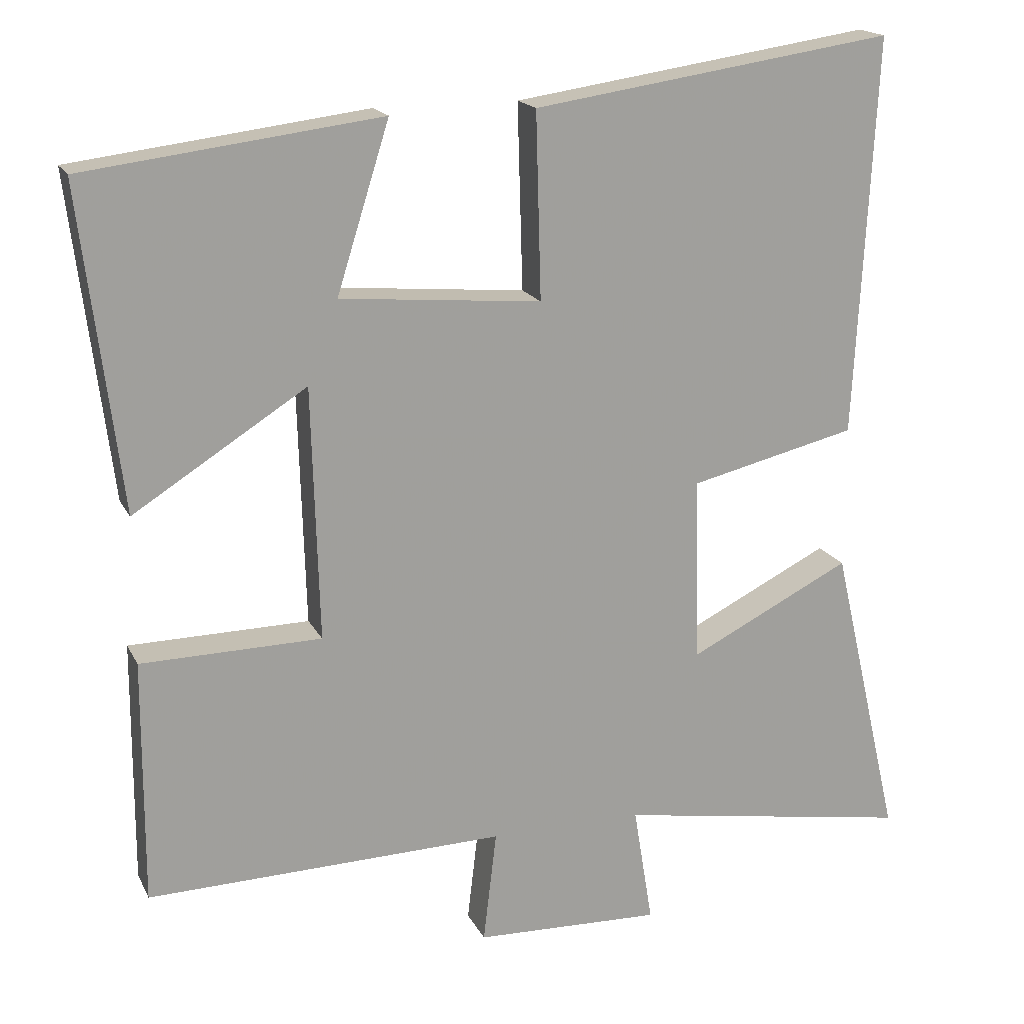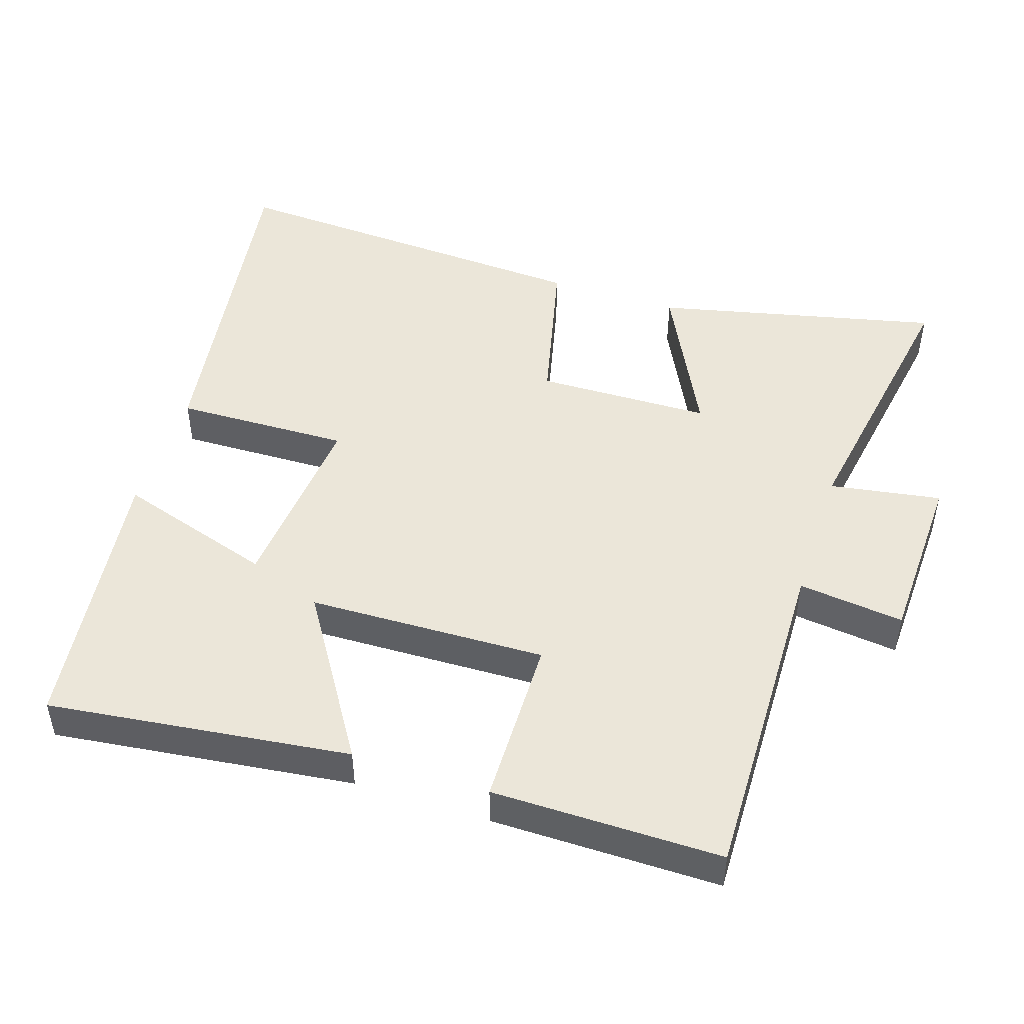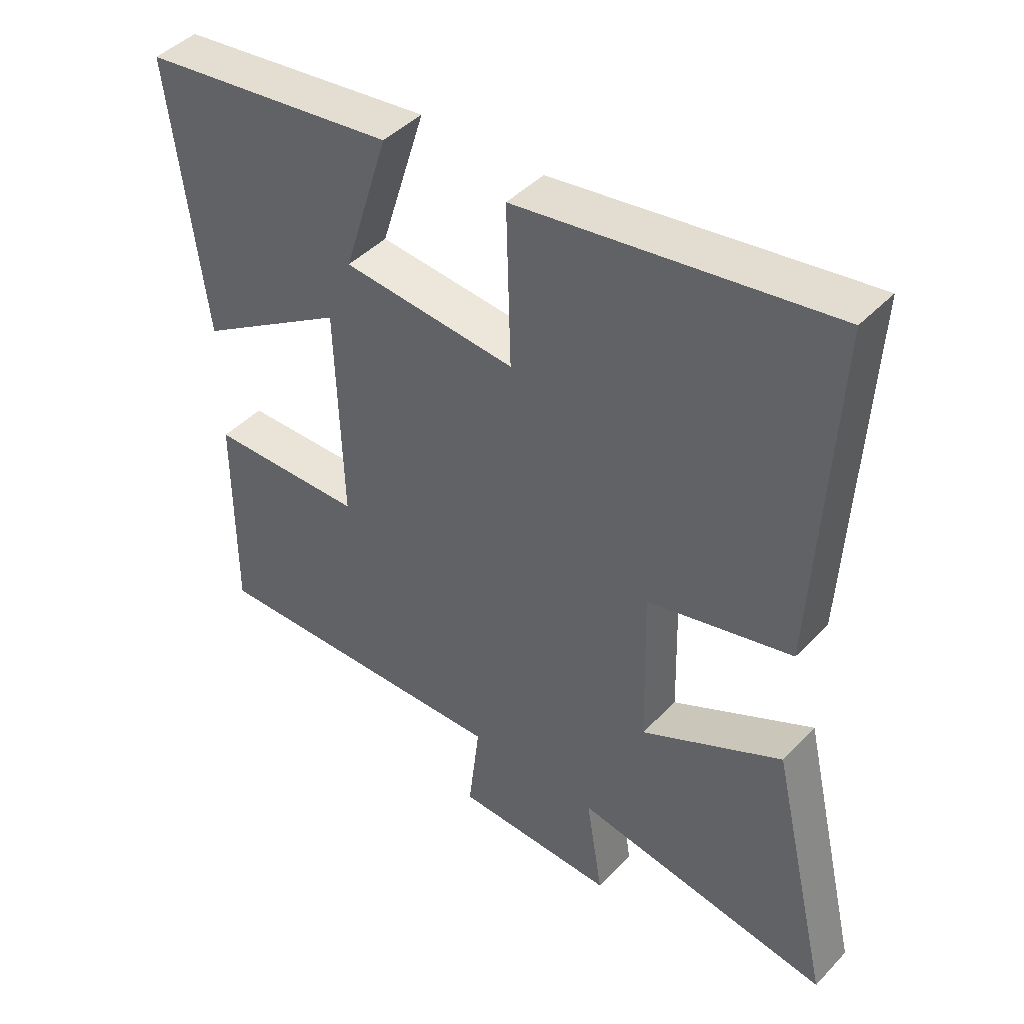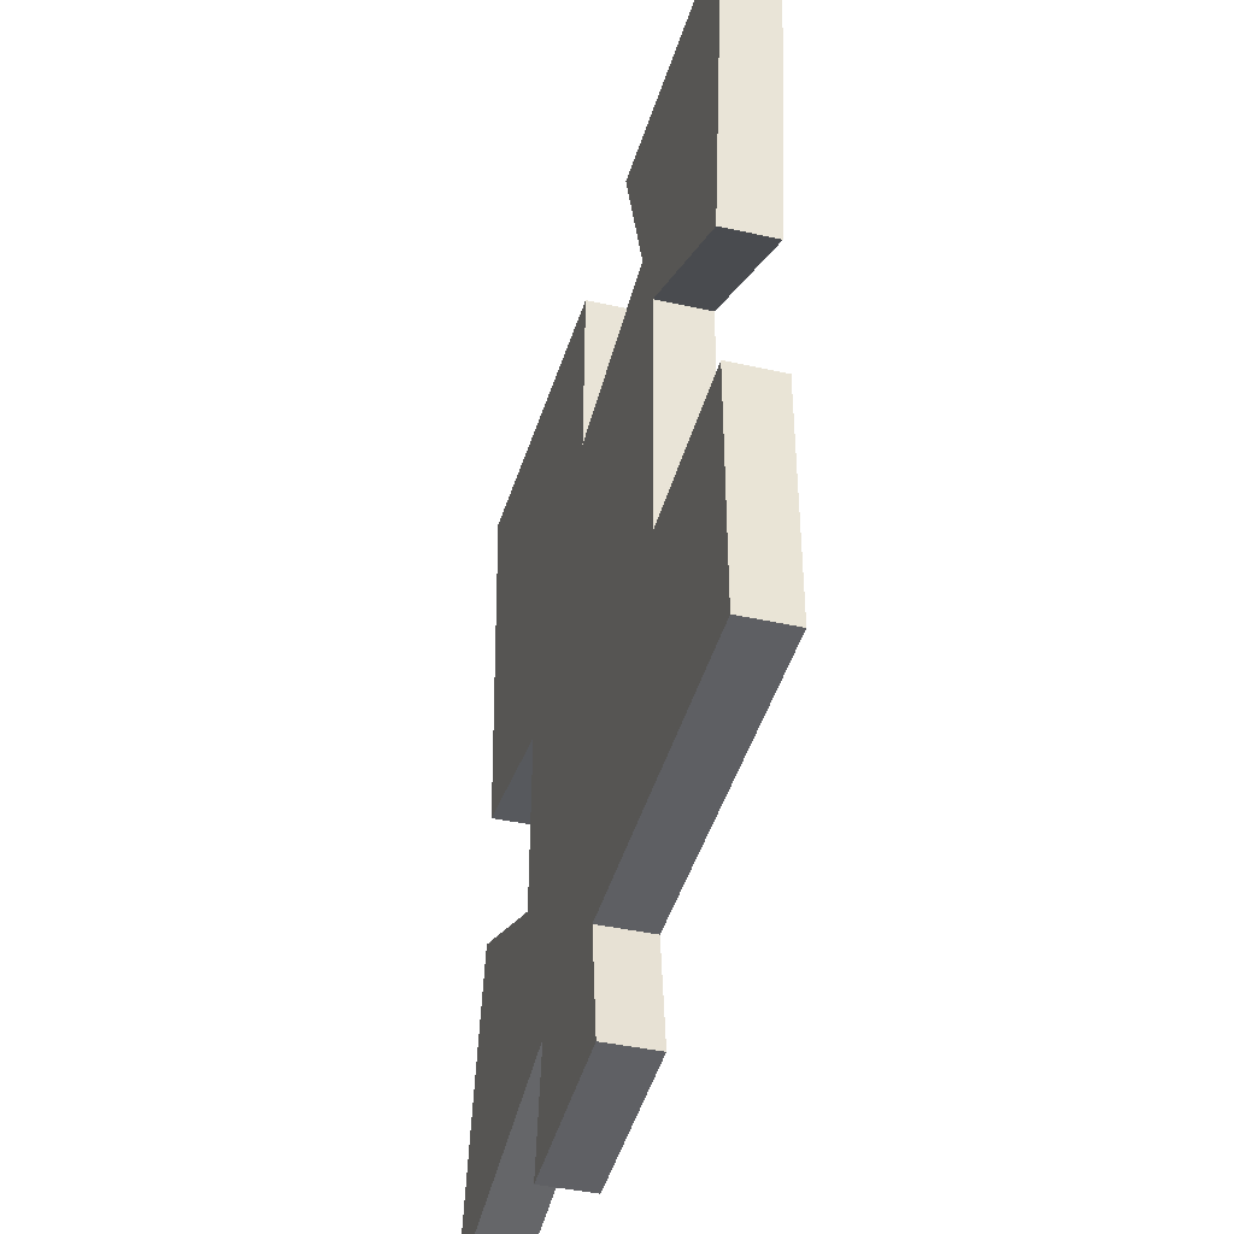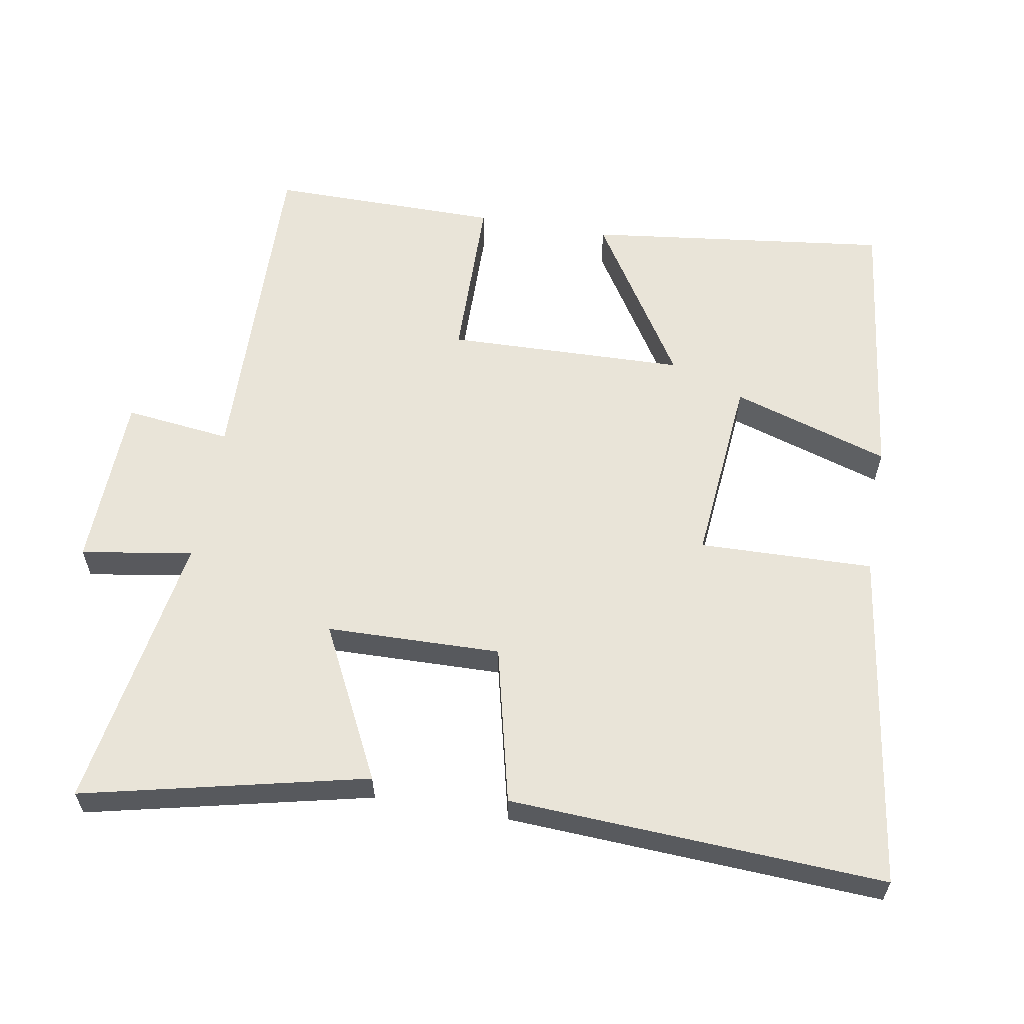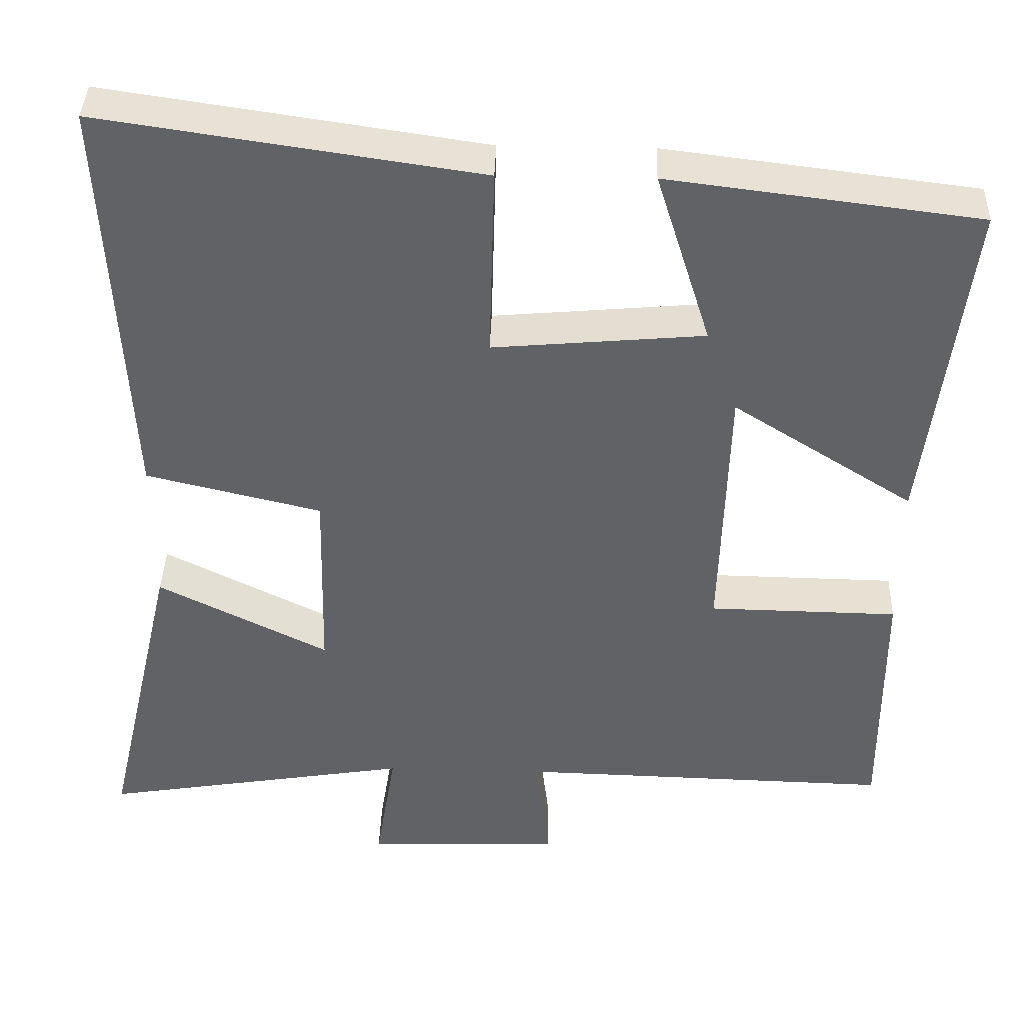
<metadata>
{"format":"obj","ext":"obj","renderer":"f3d","projection":"perspective","resolution":1024,"background":"white","views":[{"elev":17.7,"azim":160.5,"up":"+Z"},{"elev":48.2,"azim":108.1,"up":"+Y"},{"elev":44.0,"azim":-140.1,"up":"+Z"},{"elev":-42.6,"azim":75.2,"up":"+Z"},{"elev":60.1,"azim":-80.1,"up":"+Y"},{"elev":39.2,"azim":1.8,"up":"+Z"}]}
</metadata>
<code>
v -0.594 0.07 -0.566
v -0.5 0.07 -0.16
v -0.28 0.07 -0.27
v -0.274 0.07 -0.02
v -0.5 0.07 0.034
v -0.528 0.07 0.572
v -0.04 0.07 0.5
v -0.047 0.07 0.25
v 0.225 0.07 0.274
v 0.154 0.07 0.5
v 0.554 0.07 0.45
v 0.5 0.07 0.016
v 0.266 0.07 0.164
v 0.256 0.07 -0.178
v 0.5 0.07 -0.182
v 0.501 0.07 -0.512
v 0.016 0.07 -0.5
v 0.034 0.07 -0.652
v -0.218 0.07 -0.66
v -0.192 0.07 -0.5
v -0.594 0 -0.566
v -0.5 0 -0.16
v -0.28 0 -0.27
v -0.274 0 -0.02
v -0.5 0 0.034
v -0.528 0 0.572
v -0.04 0 0.5
v -0.047 0 0.25
v 0.225 0 0.274
v 0.154 0 0.5
v 0.554 0 0.45
v 0.5 0 0.016
v 0.266 0 0.164
v 0.256 0 -0.178
v 0.5 0 -0.182
v 0.501 0 -0.512
v 0.016 0 -0.5
v 0.034 0 -0.652
v -0.218 0 -0.66
v -0.192 0 -0.5
f 17 18 19 20
f 14 15 16 17
f 13 14 17 20
f 11 12 13
f 10 11 13
f 9 10 13
f 8 9 13 20
f 6 7 8
f 5 6 8
f 4 5 8
f 3 4 8 20
f 1 2 3 20
f 40 39 38 37
f 37 36 35 34
f 40 37 34 33
f 33 32 31
f 33 31 30
f 33 30 29
f 40 33 29 28
f 28 27 26
f 28 26 25
f 28 25 24
f 40 28 24 23
f 40 23 22 21
f 1 21 22 2
f 2 22 23 3
f 3 23 24 4
f 4 24 25 5
f 5 25 26 6
f 6 26 27 7
f 7 27 28 8
f 8 28 29 9
f 9 29 30 10
f 10 30 31 11
f 11 31 32 12
f 12 32 33 13
f 13 33 34 14
f 14 34 35 15
f 15 35 36 16
f 16 36 37 17
f 17 37 38 18
f 18 38 39 19
f 19 39 40 20
f 20 40 21 1

</code>
